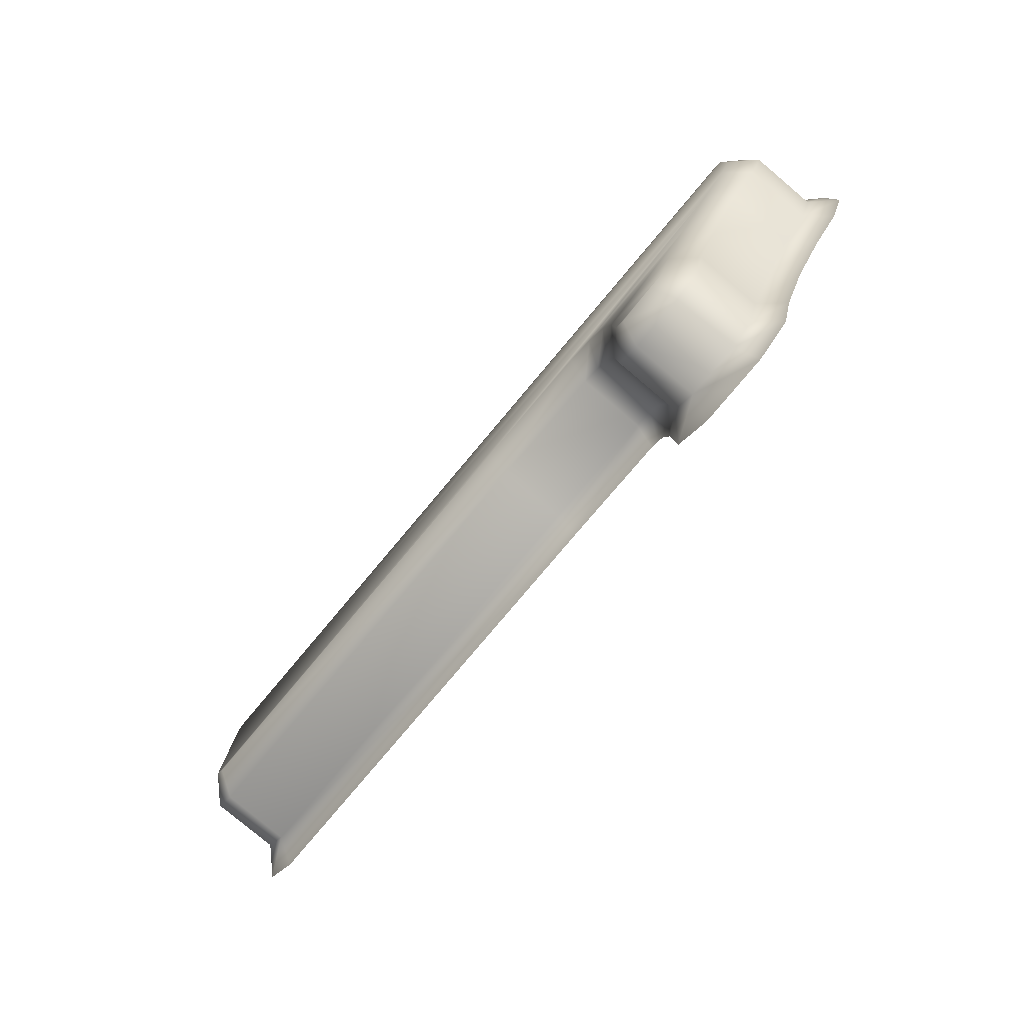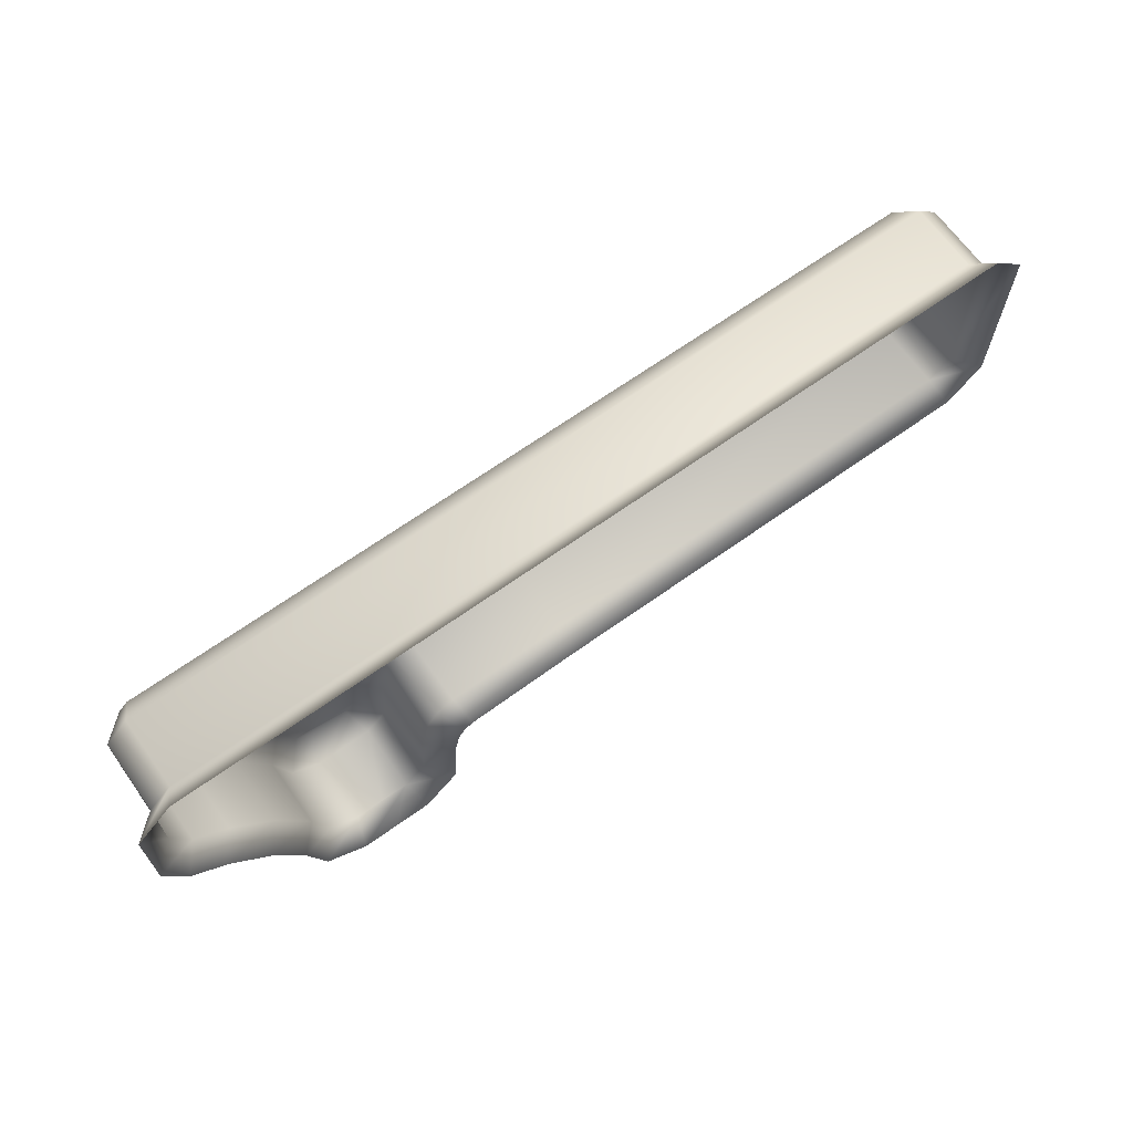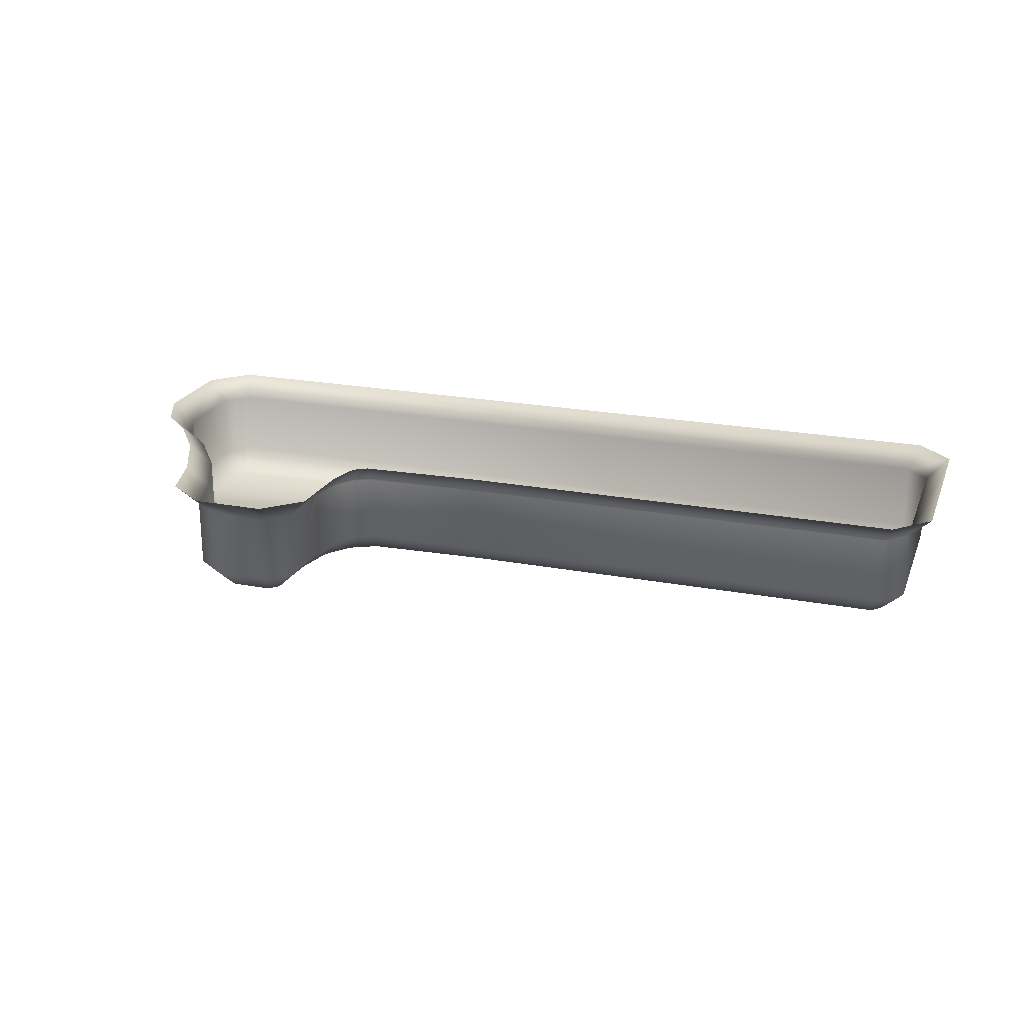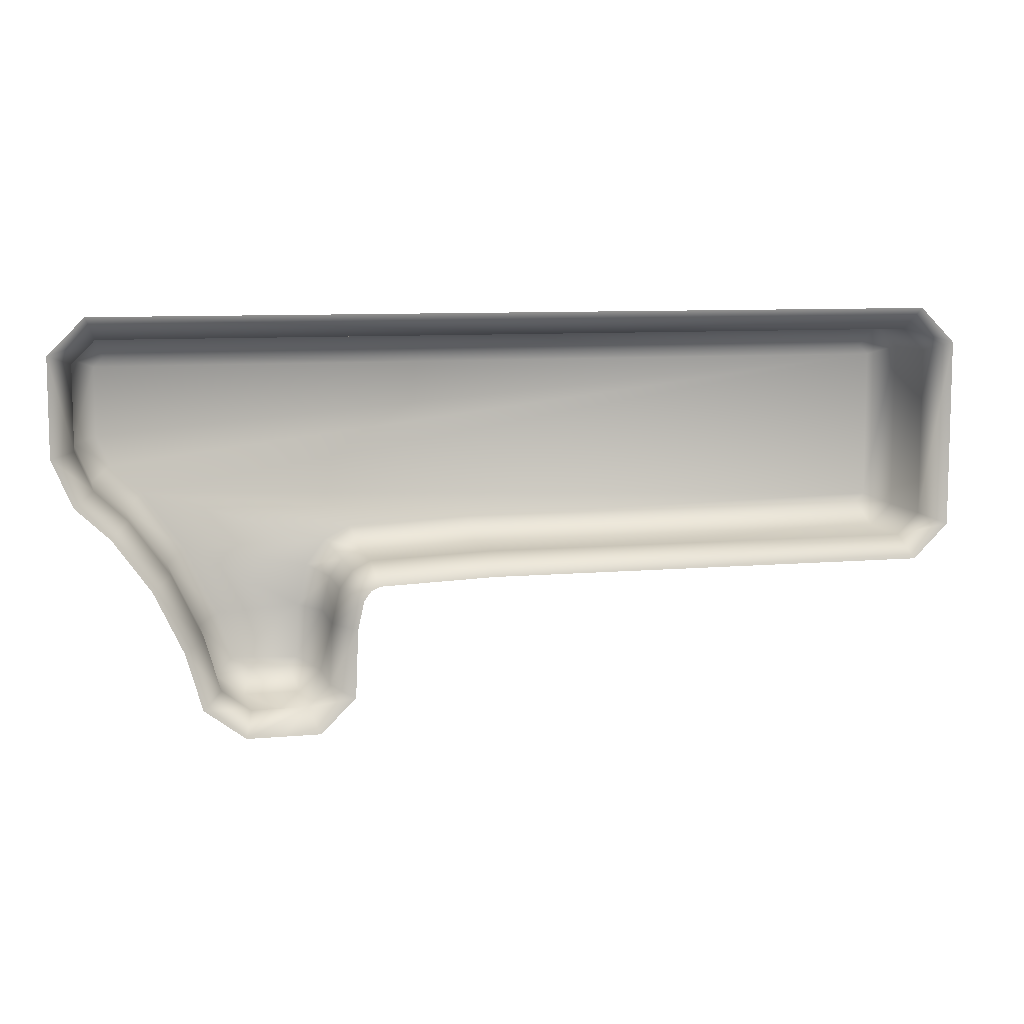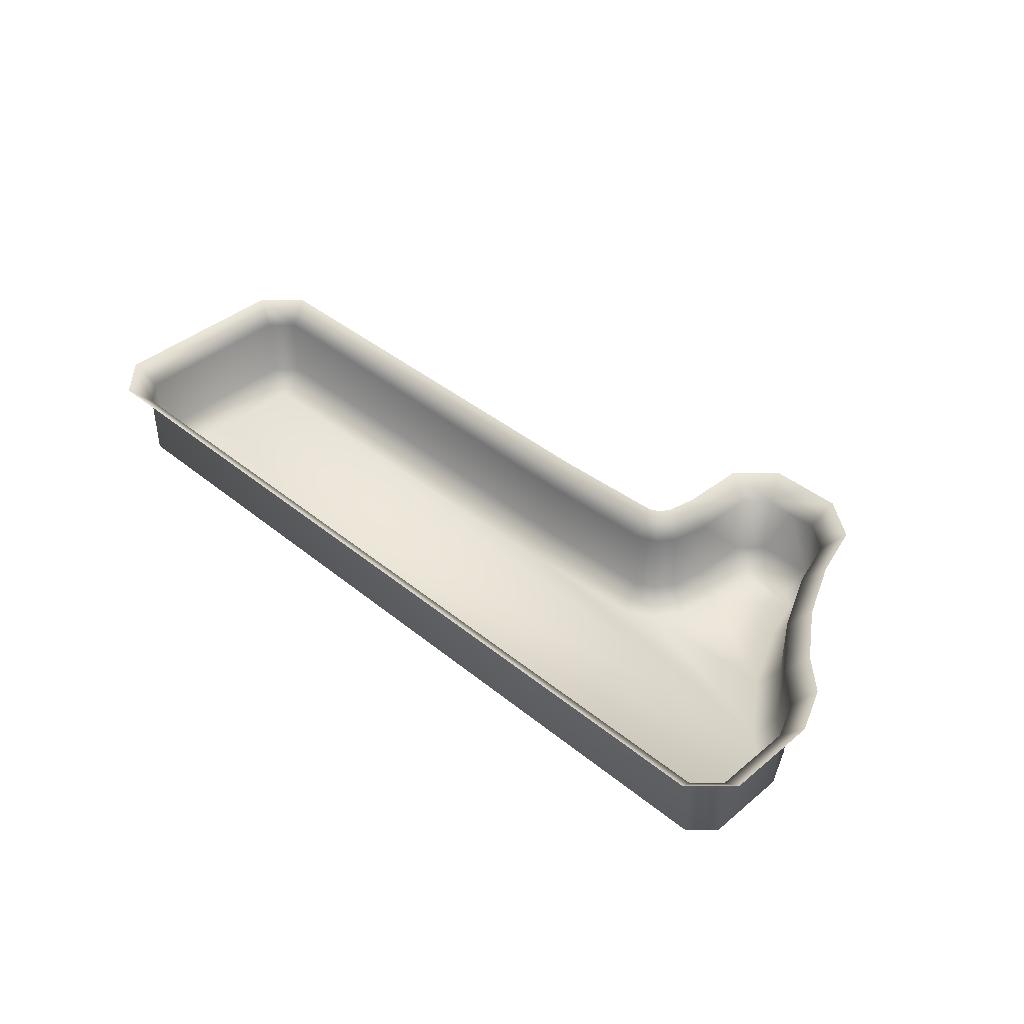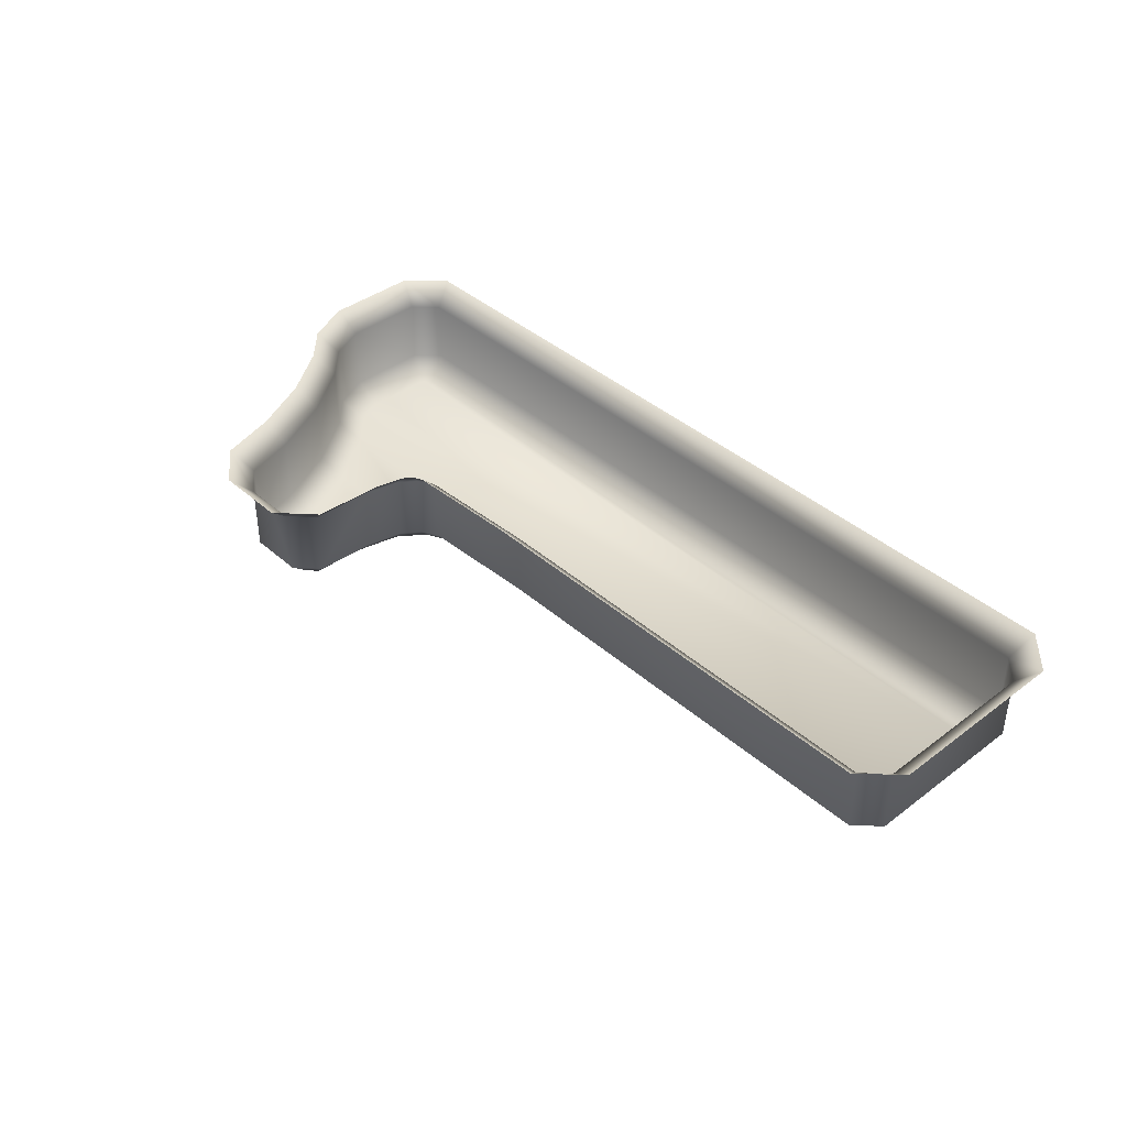
<metadata>
{"format":"obj","ext":"obj","renderer":"f3d","projection":"perspective","resolution":1024,"background":"white","views":[{"elev":-79.4,"azim":49.9,"up":"+Z"},{"elev":67.0,"azim":144.4,"up":"+Z"},{"elev":22.1,"azim":-161.7,"up":"+Y"},{"elev":8.6,"azim":166.3,"up":"+Z"},{"elev":41.0,"azim":44.7,"up":"+Y"},{"elev":40.0,"azim":-132.9,"up":"+Y"}]}
</metadata>
<code>
o #ID1071
v 0.06512 -0.1658 -0.1405
v 0.0558 -0.1662 -0.14
v 0.0556 -0.1658 -0.1405
v 0.06513 -0.1662 -0.14
v 0.06513 -0.1662 -0.14
v 0.06512 -0.1658 -0.1405
v 0.0558 -0.1662 -0.14
v 0.0556 -0.1658 -0.1405
v 0.06784 -0.1662 -0.1402
v 0.06772 -0.1658 -0.1406
v 0.06784 -0.1662 -0.1402
v 0.06772 -0.1658 -0.1406
v 0.0705 -0.1662 -0.143
v 0.06928 -0.1662 -0.1433
v 0.07014 -0.1662 -0.1433
v 0.06908 -0.1662 -0.1431
v 0.06903 -0.1662 -0.1419
v 0.07079 -0.1662 -0.142
v 0.07147 -0.1662 -0.1405
v 0.06883 -0.1662 -0.141
v 0.06842 -0.1662 -0.1405
v 0.07237 -0.1662 -0.1393
v 0.0556 -0.1662 -0.1398
v 0.0556 -0.1662 -0.1366
v 0.07301 -0.1662 -0.1387
v 0.07329 -0.1662 -0.138
v 0.07329 -0.1662 -0.1366
v 0.07309 -0.1662 -0.1364
v 0.0558 -0.1662 -0.1364
v 0.0556 -0.1662 -0.1398
v 0.0558 -0.1662 -0.1364
v 0.07309 -0.1662 -0.1364
v 0.0556 -0.1662 -0.1366
v 0.07329 -0.1662 -0.1366
v 0.07329 -0.1662 -0.138
v 0.07301 -0.1662 -0.1387
v 0.07237 -0.1662 -0.1393
v 0.06842 -0.1662 -0.1405
v 0.07147 -0.1662 -0.1405
v 0.06883 -0.1662 -0.141
v 0.06903 -0.1662 -0.1419
v 0.07079 -0.1662 -0.142
v 0.0705 -0.1662 -0.143
v 0.06908 -0.1662 -0.1431
v 0.06928 -0.1662 -0.1433
v 0.07014 -0.1662 -0.1433
v 0.05511 -0.1658 -0.14
v 0.05511 -0.1658 -0.14
v 0.06512 -0.1643 -0.1405
v 0.0556 -0.1643 -0.1405
v 0.06512 -0.1643 -0.1405
v 0.0556 -0.1643 -0.1405
v 0.0681 -0.1658 -0.1408
v 0.0681 -0.1658 -0.1408
v 0.06772 -0.1643 -0.1406
v 0.06772 -0.1643 -0.1406
v 0.07329 -0.1658 -0.1359
v 0.0556 -0.1658 -0.1359
v 0.07329 -0.1658 -0.1359
v 0.0556 -0.1658 -0.1359
v 0.05511 -0.1658 -0.1364
v 0.05511 -0.1658 -0.1364
v 0.06838 -0.1658 -0.1412
v 0.06838 -0.1658 -0.1412
v 0.06855 -0.1658 -0.142
v 0.06855 -0.1658 -0.142
v 0.06861 -0.1658 -0.1433
v 0.06861 -0.1658 -0.1433
v 0.06909 -0.1658 -0.1437
v 0.06909 -0.1658 -0.1437
v 0.0703 -0.1658 -0.1437
v 0.0703 -0.1658 -0.1437
v 0.07092 -0.1658 -0.1433
v 0.07092 -0.1658 -0.1433
v 0.07124 -0.1658 -0.1422
v 0.07124 -0.1658 -0.1422
v 0.07189 -0.1658 -0.1408
v 0.07189 -0.1658 -0.1408
v 0.07273 -0.1658 -0.1396
v 0.07273 -0.1658 -0.1396
v 0.07341 -0.1658 -0.139
v 0.07341 -0.1658 -0.139
v 0.07377 -0.1658 -0.1381
v 0.07377 -0.1658 -0.1381
v 0.07377 -0.1658 -0.1364
v 0.07377 -0.1658 -0.1364
v 0.05511 -0.1643 -0.14
v 0.05511 -0.1643 -0.14
v 0.06511 -0.1638 -0.141
v 0.0554 -0.1638 -0.141
v 0.06511 -0.1638 -0.141
v 0.0554 -0.1638 -0.141
v 0.0681 -0.1643 -0.1408
v 0.0681 -0.1643 -0.1408
v 0.0676 -0.1638 -0.1411
v 0.0676 -0.1638 -0.1411
v 0.0556 -0.1643 -0.1359
v 0.07329 -0.1643 -0.1359
v 0.07329 -0.1643 -0.1359
v 0.0556 -0.1643 -0.1359
v 0.05511 -0.1643 -0.1364
v 0.05511 -0.1643 -0.1364
v 0.06838 -0.1643 -0.1412
v 0.06838 -0.1643 -0.1412
v 0.06855 -0.1643 -0.142
v 0.06855 -0.1643 -0.142
v 0.06861 -0.1643 -0.1433
v 0.06861 -0.1643 -0.1433
v 0.06909 -0.1643 -0.1437
v 0.06909 -0.1643 -0.1437
v 0.06969 -0.1643 -0.1437
v 0.0703 -0.1643 -0.1437
v 0.0703 -0.1643 -0.1437
v 0.06969 -0.1643 -0.1437
v 0.07092 -0.1643 -0.1433
v 0.07092 -0.1643 -0.1433
v 0.07124 -0.1643 -0.1422
v 0.07124 -0.1643 -0.1422
v 0.07189 -0.1643 -0.1408
v 0.07189 -0.1643 -0.1408
v 0.07273 -0.1643 -0.1396
v 0.07273 -0.1643 -0.1396
v 0.07341 -0.1643 -0.139
v 0.07341 -0.1643 -0.139
v 0.07377 -0.1643 -0.1381
v 0.07377 -0.1643 -0.1381
v 0.07377 -0.1643 -0.1364
v 0.07377 -0.1643 -0.1364
v 0.05463 -0.1638 -0.1402
v 0.05463 -0.1638 -0.1402
v 0.06778 -0.1638 -0.1412
v 0.06778 -0.1638 -0.1412
v 0.07349 -0.1638 -0.1354
v 0.0554 -0.1638 -0.1354
v 0.07349 -0.1638 -0.1354
v 0.0554 -0.1638 -0.1354
v 0.05463 -0.1638 -0.1362
v 0.05463 -0.1638 -0.1362
v 0.06793 -0.1638 -0.1414
v 0.06793 -0.1638 -0.1414
v 0.06807 -0.1638 -0.142
v 0.06807 -0.1638 -0.142
v 0.06813 -0.1638 -0.1435
v 0.06813 -0.1638 -0.1435
v 0.0689 -0.1638 -0.1442
v 0.0689 -0.1638 -0.1442
v 0.06969 -0.1638 -0.1442
v 0.07046 -0.1638 -0.1442
v 0.07046 -0.1638 -0.1442
v 0.06969 -0.1638 -0.1442
v 0.07133 -0.1638 -0.1436
v 0.07133 -0.1638 -0.1436
v 0.07169 -0.1638 -0.1423
v 0.07169 -0.1638 -0.1423
v 0.07231 -0.1638 -0.141
v 0.07231 -0.1638 -0.141
v 0.0731 -0.1638 -0.1399
v 0.0731 -0.1638 -0.1399
v 0.07382 -0.1638 -0.1392
v 0.07382 -0.1638 -0.1392
v 0.07425 -0.1638 -0.1382
v 0.07425 -0.1638 -0.1382
v 0.07425 -0.1638 -0.1362
v 0.07425 -0.1638 -0.1362
f 1 2 3
f 2 1 4
f 5 6 7
f 8 7 6
f 9 1 10
f 1 9 4
f 5 11 6
f 12 6 11
f 13 14 15
f 14 13 16
f 16 13 17
f 17 13 18
f 17 18 19
f 17 19 20
f 20 19 21
f 21 19 22
f 21 22 9
f 9 22 4
f 4 22 23
f 23 22 24
f 24 22 25
f 24 25 26
f 24 26 27
f 24 27 28
f 24 28 29
f 23 2 4
f 5 7 30
f 31 32 33
f 32 34 33
f 34 35 33
f 35 36 33
f 36 37 33
f 33 37 30
f 30 37 5
f 5 37 11
f 11 37 38
f 37 39 38
f 38 39 40
f 40 39 41
f 39 42 41
f 42 43 41
f 41 43 44
f 44 43 45
f 46 45 43
f 2 47 3
f 47 2 23
f 30 7 48
f 8 48 7
f 49 3 50
f 3 49 1
f 6 51 8
f 52 8 51
f 21 10 53
f 10 21 9
f 11 38 12
f 54 12 38
f 55 1 49
f 1 55 10
f 12 56 6
f 51 6 56
f 29 57 58
f 57 29 28
f 32 31 59
f 60 59 31
f 29 61 24
f 61 29 58
f 60 31 62
f 33 62 31
f 61 23 24
f 23 61 47
f 48 62 30
f 33 30 62
f 20 53 63
f 53 20 21
f 38 40 54
f 64 54 40
f 17 63 65
f 63 17 20
f 40 41 64
f 66 64 41
f 16 65 67
f 65 16 17
f 41 44 66
f 68 66 44
f 14 67 69
f 67 14 16
f 44 45 68
f 70 68 45
f 71 14 69
f 14 71 15
f 46 72 45
f 70 45 72
f 73 15 71
f 15 73 13
f 43 74 46
f 72 46 74
f 75 13 73
f 13 75 18
f 42 76 43
f 74 43 76
f 77 18 75
f 18 77 19
f 39 78 42
f 76 42 78
f 79 19 77
f 19 79 22
f 37 80 39
f 78 39 80
f 81 22 79
f 22 81 25
f 36 82 37
f 80 37 82
f 83 25 81
f 25 83 26
f 35 84 36
f 82 36 84
f 83 27 26
f 27 83 85
f 86 84 34
f 35 34 84
f 85 28 27
f 28 85 57
f 59 86 32
f 34 32 86
f 50 47 87
f 47 50 3
f 8 52 48
f 88 48 52
f 52 89 90
f 89 52 51
f 49 50 91
f 92 91 50
f 93 10 55
f 10 93 53
f 54 94 12
f 56 12 94
f 89 56 95
f 56 89 51
f 49 91 55
f 96 55 91
f 57 97 58
f 97 57 98
f 99 59 100
f 60 100 59
f 58 101 61
f 101 58 97
f 100 60 102
f 62 102 60
f 101 47 61
f 47 101 87
f 88 102 48
f 62 48 102
f 93 63 53
f 63 93 103
f 104 94 64
f 54 64 94
f 103 65 63
f 65 103 105
f 106 104 66
f 64 66 104
f 105 67 65
f 67 105 107
f 108 106 68
f 66 68 106
f 109 67 107
f 67 109 69
f 70 110 68
f 108 68 110
f 111 69 109
f 69 111 71
f 71 111 112
f 113 114 72
f 72 114 70
f 110 70 114
f 115 71 112
f 71 115 73
f 74 116 72
f 113 72 116
f 73 117 75
f 117 73 115
f 116 74 118
f 76 118 74
f 117 77 75
f 77 117 119
f 120 118 78
f 76 78 118
f 119 79 77
f 79 119 121
f 122 120 80
f 78 80 120
f 123 79 121
f 79 123 81
f 82 124 80
f 122 80 124
f 123 83 81
f 83 123 125
f 126 124 84
f 82 84 124
f 125 85 83
f 85 125 127
f 128 126 86
f 84 86 126
f 85 98 57
f 98 85 127
f 128 86 99
f 59 99 86
f 129 52 90
f 52 129 88
f 87 130 50
f 92 50 130
f 95 94 131
f 94 95 56
f 55 96 93
f 132 93 96
f 133 100 134
f 100 133 99
f 98 135 97
f 136 97 135
f 137 100 102
f 100 137 134
f 136 138 97
f 101 97 138
f 137 88 129
f 88 137 102
f 101 138 87
f 130 87 138
f 131 104 139
f 104 131 94
f 93 132 103
f 140 103 132
f 139 106 141
f 106 139 104
f 103 140 105
f 142 105 140
f 141 108 143
f 108 141 106
f 105 142 107
f 144 107 142
f 143 110 145
f 110 143 108
f 107 144 109
f 146 109 144
f 110 147 145
f 147 110 148
f 148 110 113
f 113 110 114
f 111 109 112
f 112 109 149
f 149 109 150
f 146 150 109
f 113 151 148
f 151 113 116
f 115 112 152
f 149 152 112
f 116 153 151
f 153 116 118
f 117 115 154
f 152 154 115
f 118 155 153
f 155 118 120
f 119 117 156
f 154 156 117
f 120 157 155
f 157 120 122
f 121 119 158
f 156 158 119
f 122 159 157
f 159 122 124
f 123 121 160
f 158 160 121
f 124 161 159
f 161 124 126
f 125 123 162
f 160 162 123
f 163 126 128
f 126 163 161
f 162 164 125
f 127 125 164
f 99 163 128
f 163 99 133
f 135 98 164
f 127 164 98

</code>
